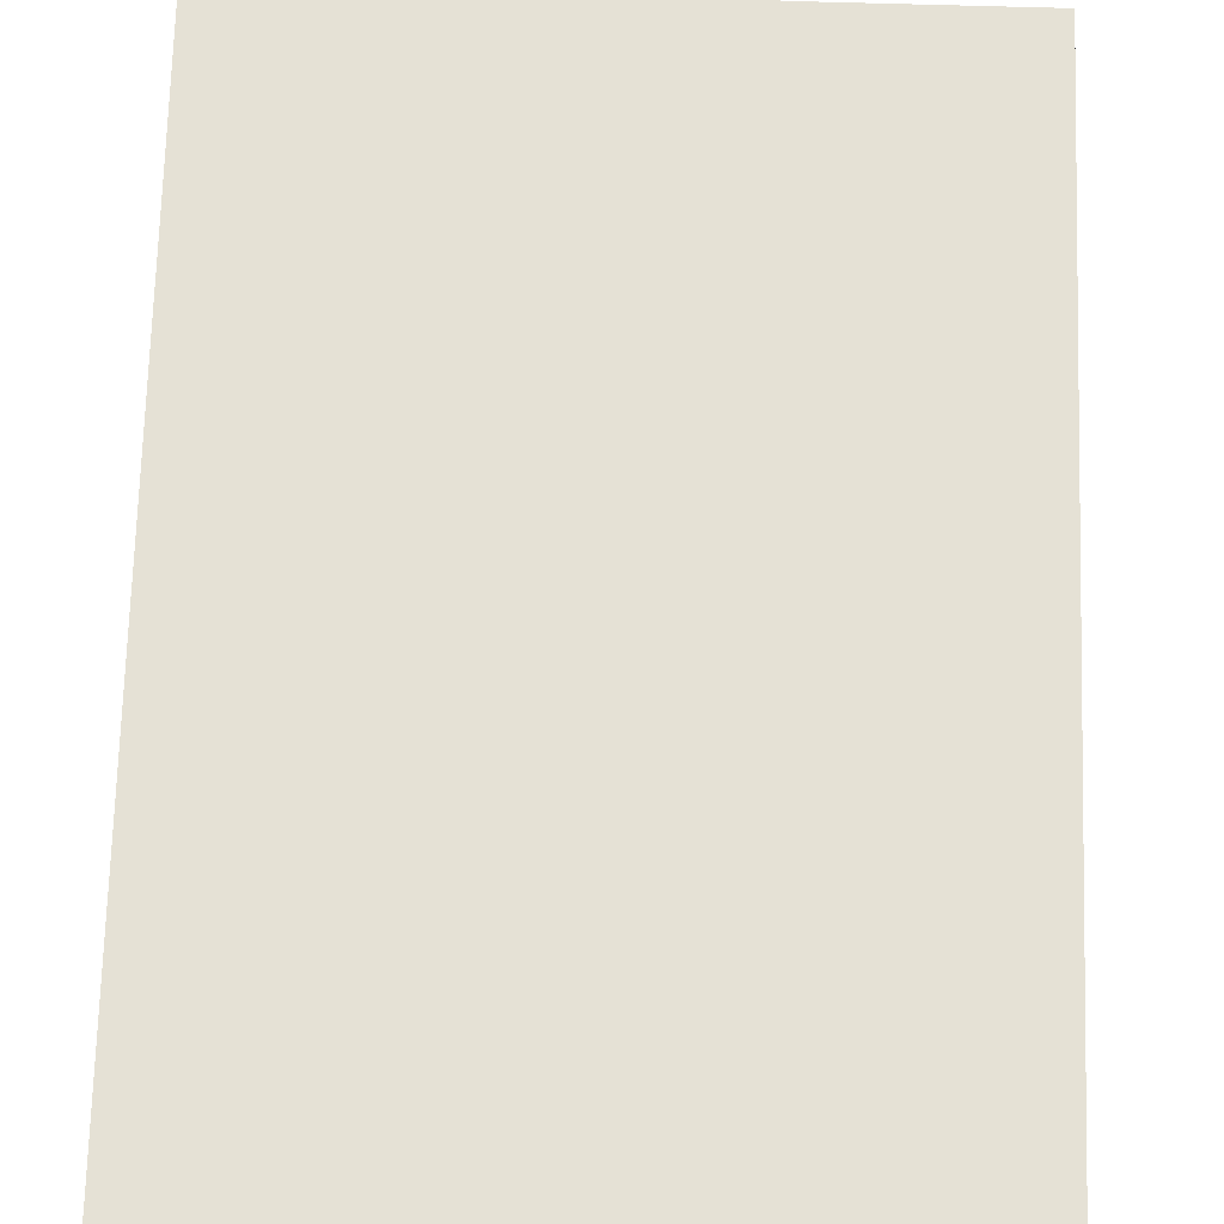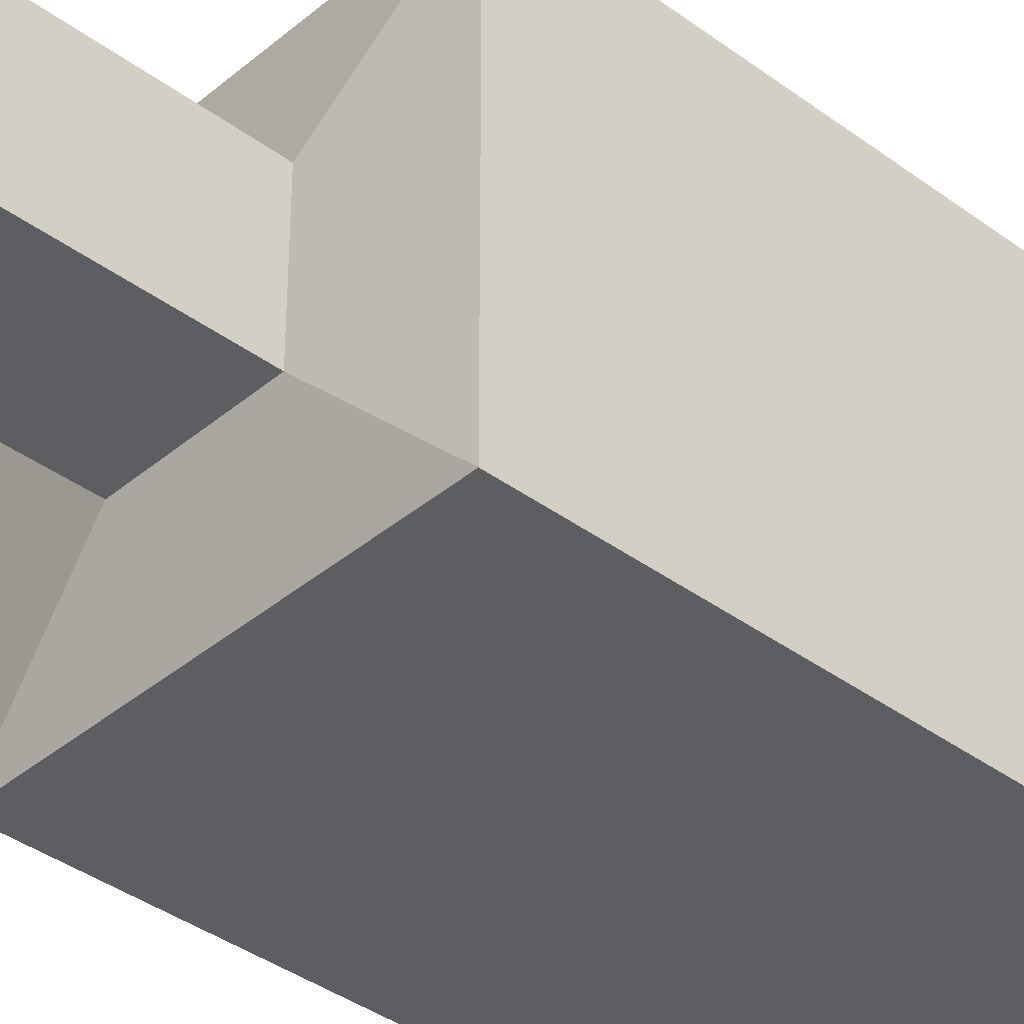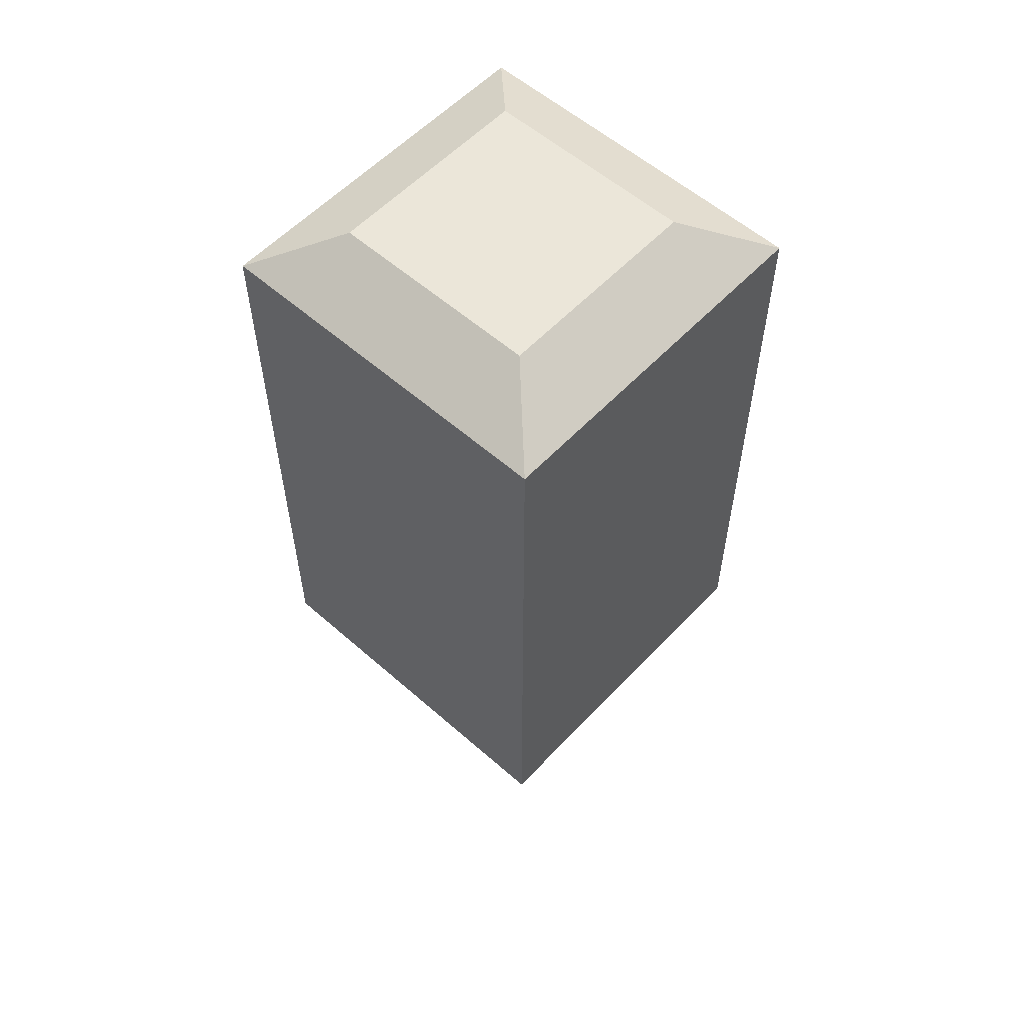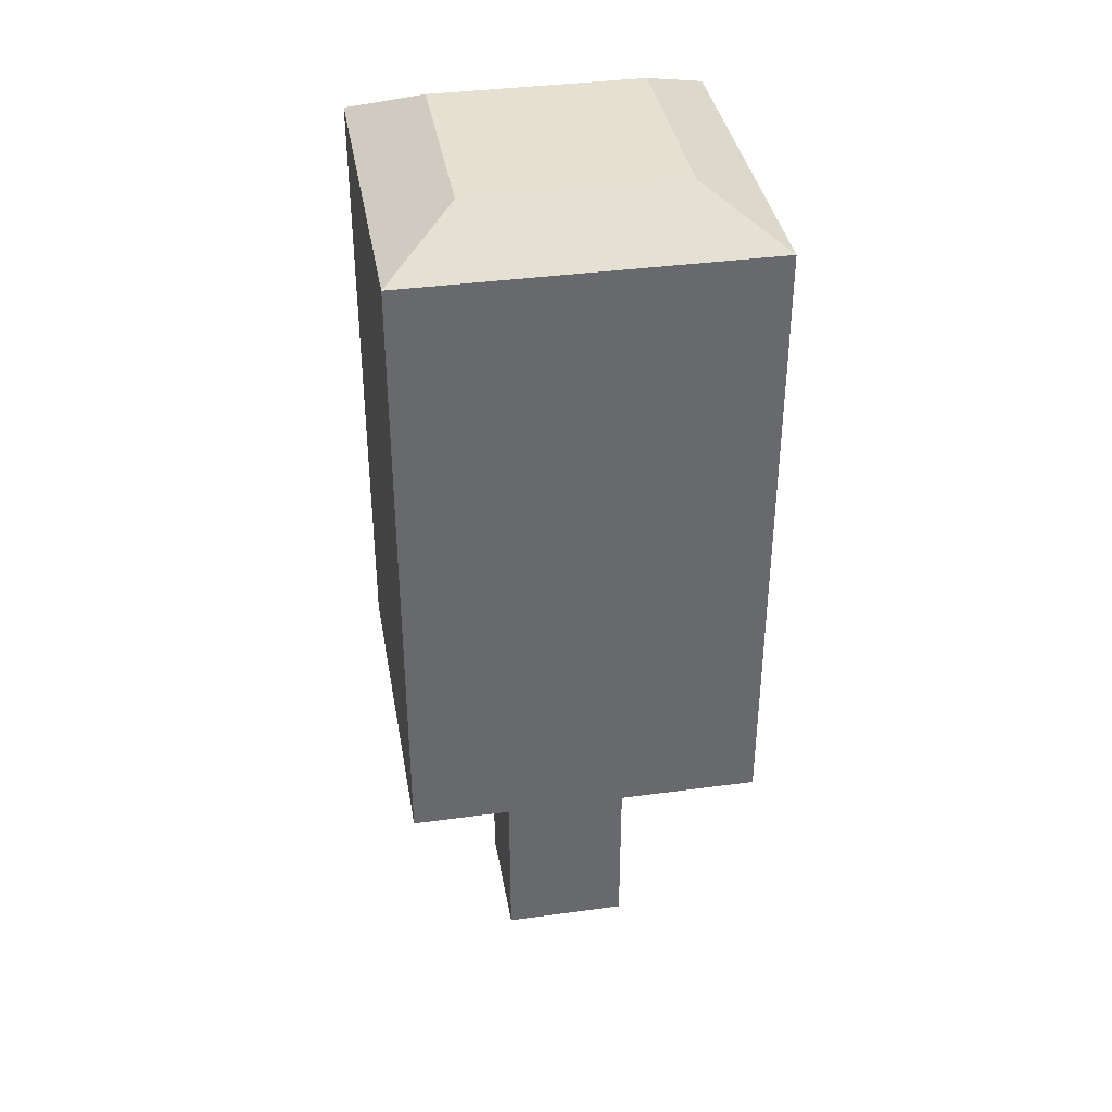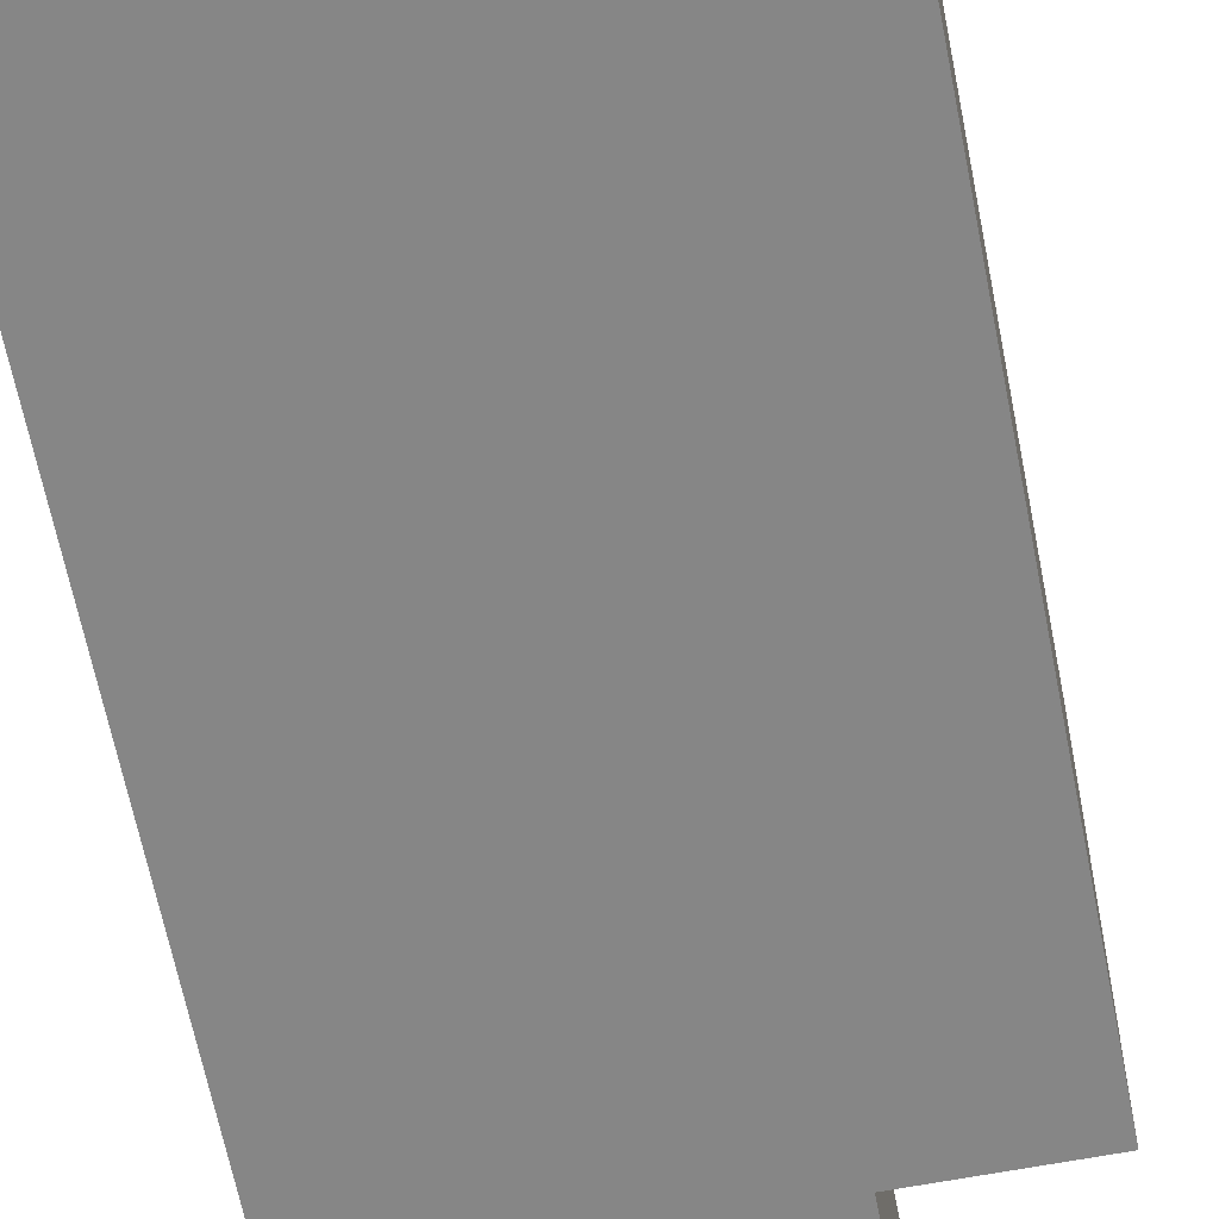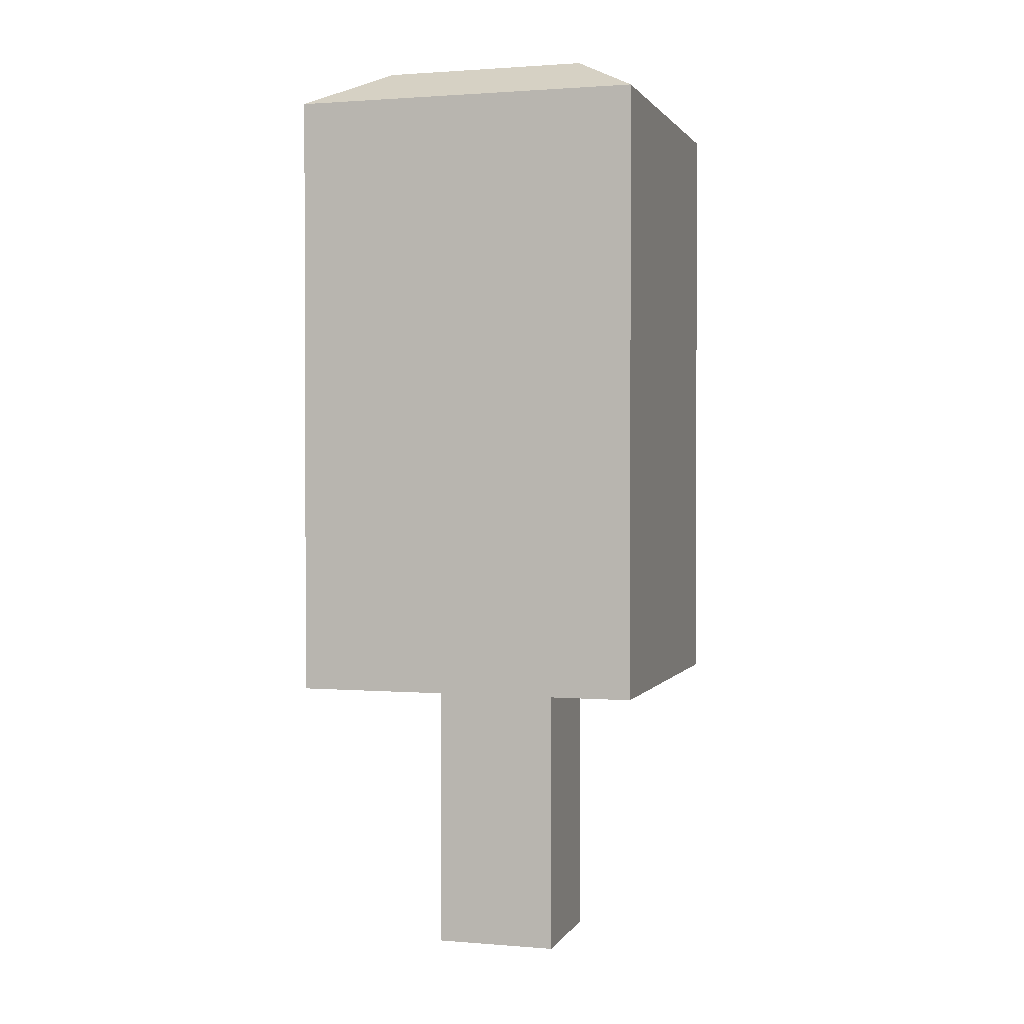
<metadata>
{"format":"obj","ext":"obj","renderer":"f3d","projection":"perspective","resolution":1024,"background":"white","views":[{"elev":65.0,"azim":-178.3,"up":"+Z"},{"elev":-38.1,"azim":46.8,"up":"+Z"},{"elev":56.9,"azim":-137.5,"up":"+Y"},{"elev":37.7,"azim":80.2,"up":"+Y"},{"elev":-62.2,"azim":-169.0,"up":"+Z"},{"elev":1.4,"azim":106.5,"up":"+Y"}]}
</metadata>
<code>
o Cube.000
v -0.1727 0.003572 -0.9643
v -0.1727 1.164 -0.9643
v -0.1727 0.003572 -1.498
v -0.1727 1.164 -1.498
v 0.361 0.003572 -0.9643
v 0.361 1.164 -0.9643
v 0.361 0.003572 -1.498
v 0.361 1.164 -1.498
v -0.6496 1.224 -0.4874
v -0.6496 1.224 -1.975
v 0.838 1.224 -1.975
v 0.838 1.224 -0.4874
v -0.6496 3.832 -0.4874
v -0.6496 3.832 -1.975
v 0.838 3.832 -1.975
v 0.838 3.832 -0.4874
v -0.3465 4.003 -0.7905
v -0.3465 4.003 -1.672
v 0.5348 4.003 -1.672
v 0.5348 4.003 -0.7905
f 2 4 3 1
f 4 8 7 3
f 8 6 5 7
f 6 2 1 5
f 1 3 7 5
f 4 2 9 10
f 12 11 15 16
f 2 6 12 9
f 8 4 10 11
f 6 8 11 12
f 13 16 20 17
f 10 9 13 14
f 9 12 16 13
f 11 10 14 15
f 20 19 18 17
f 15 14 18 19
f 16 15 19 20
f 14 13 17 18

</code>
